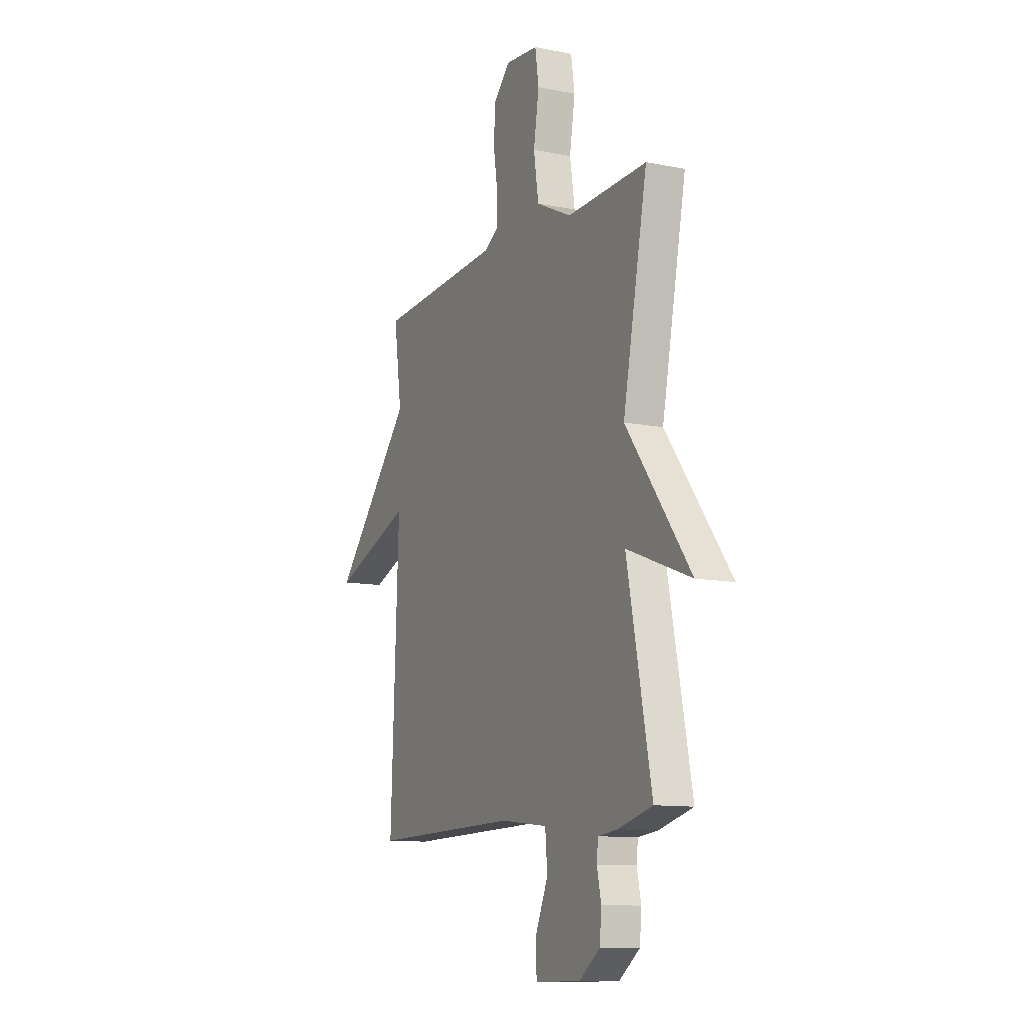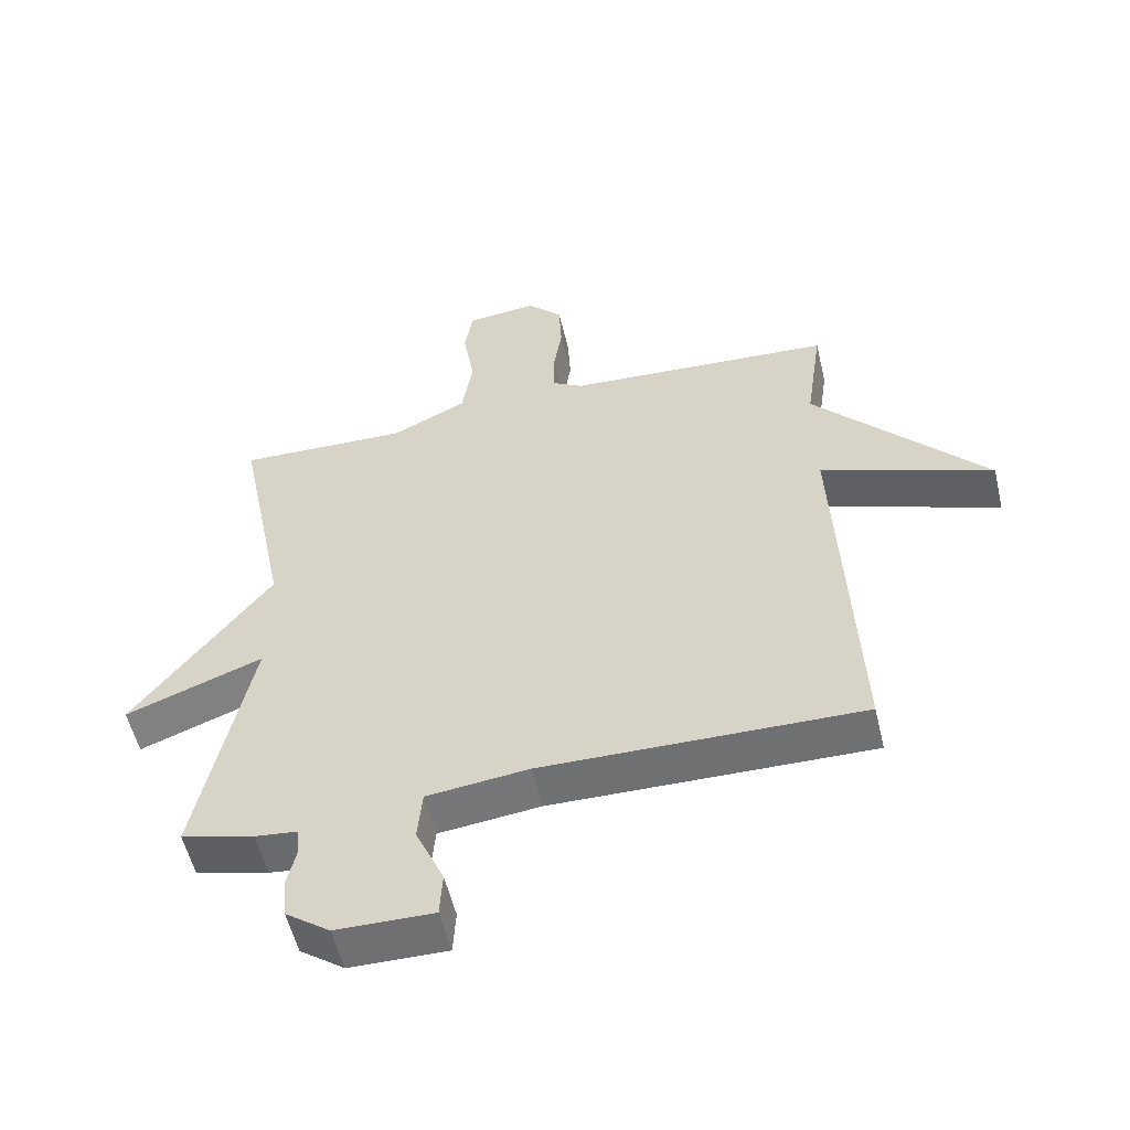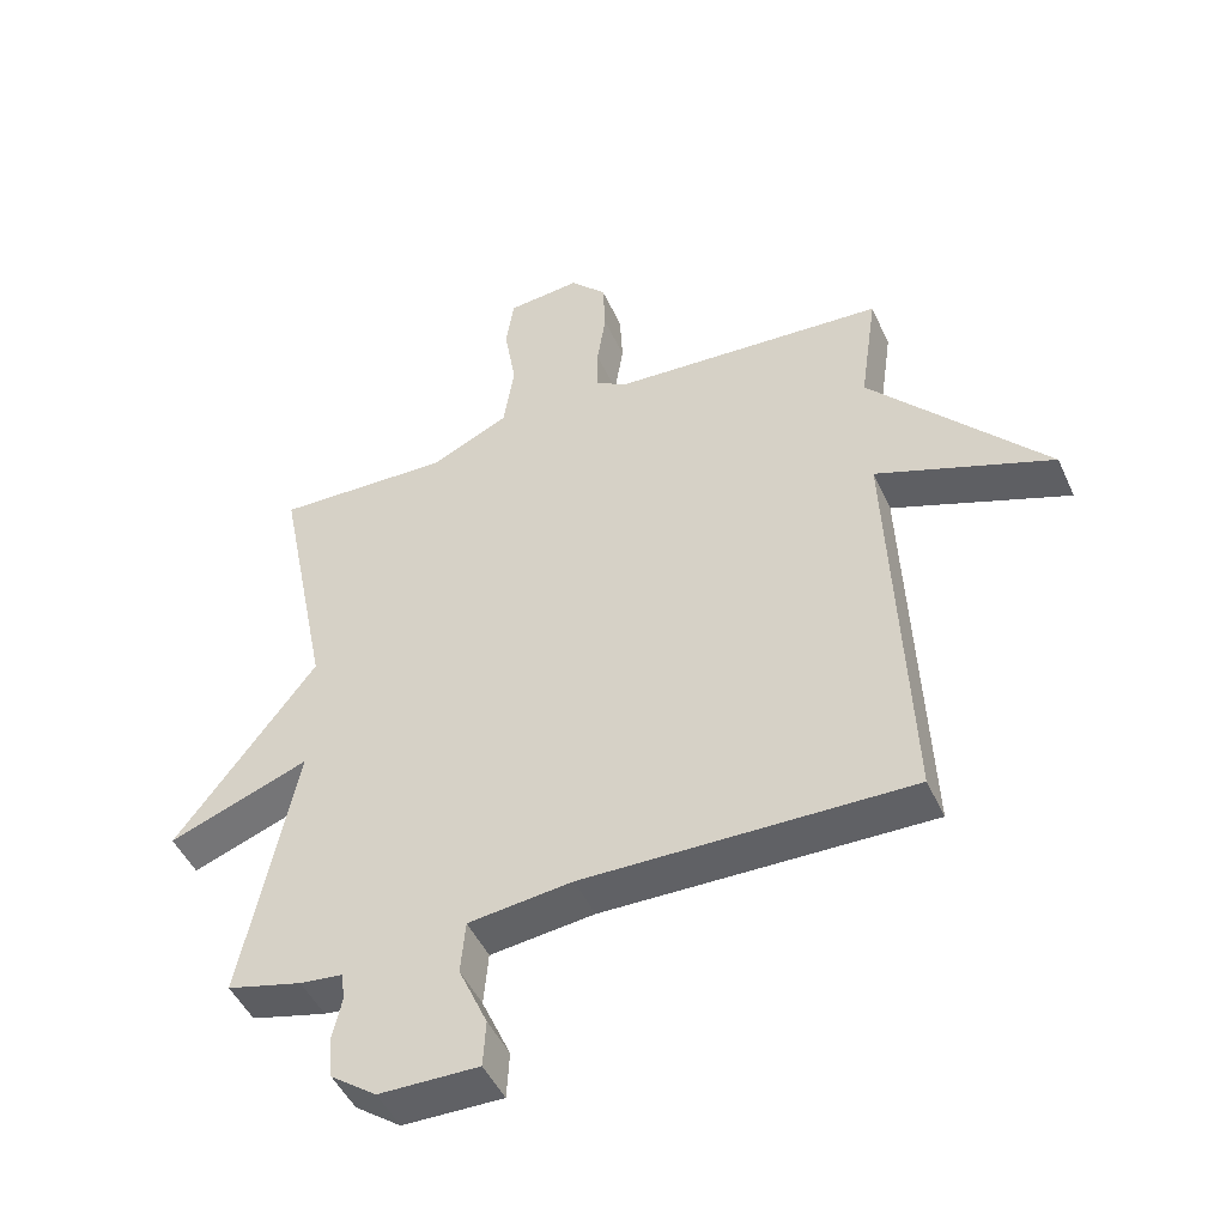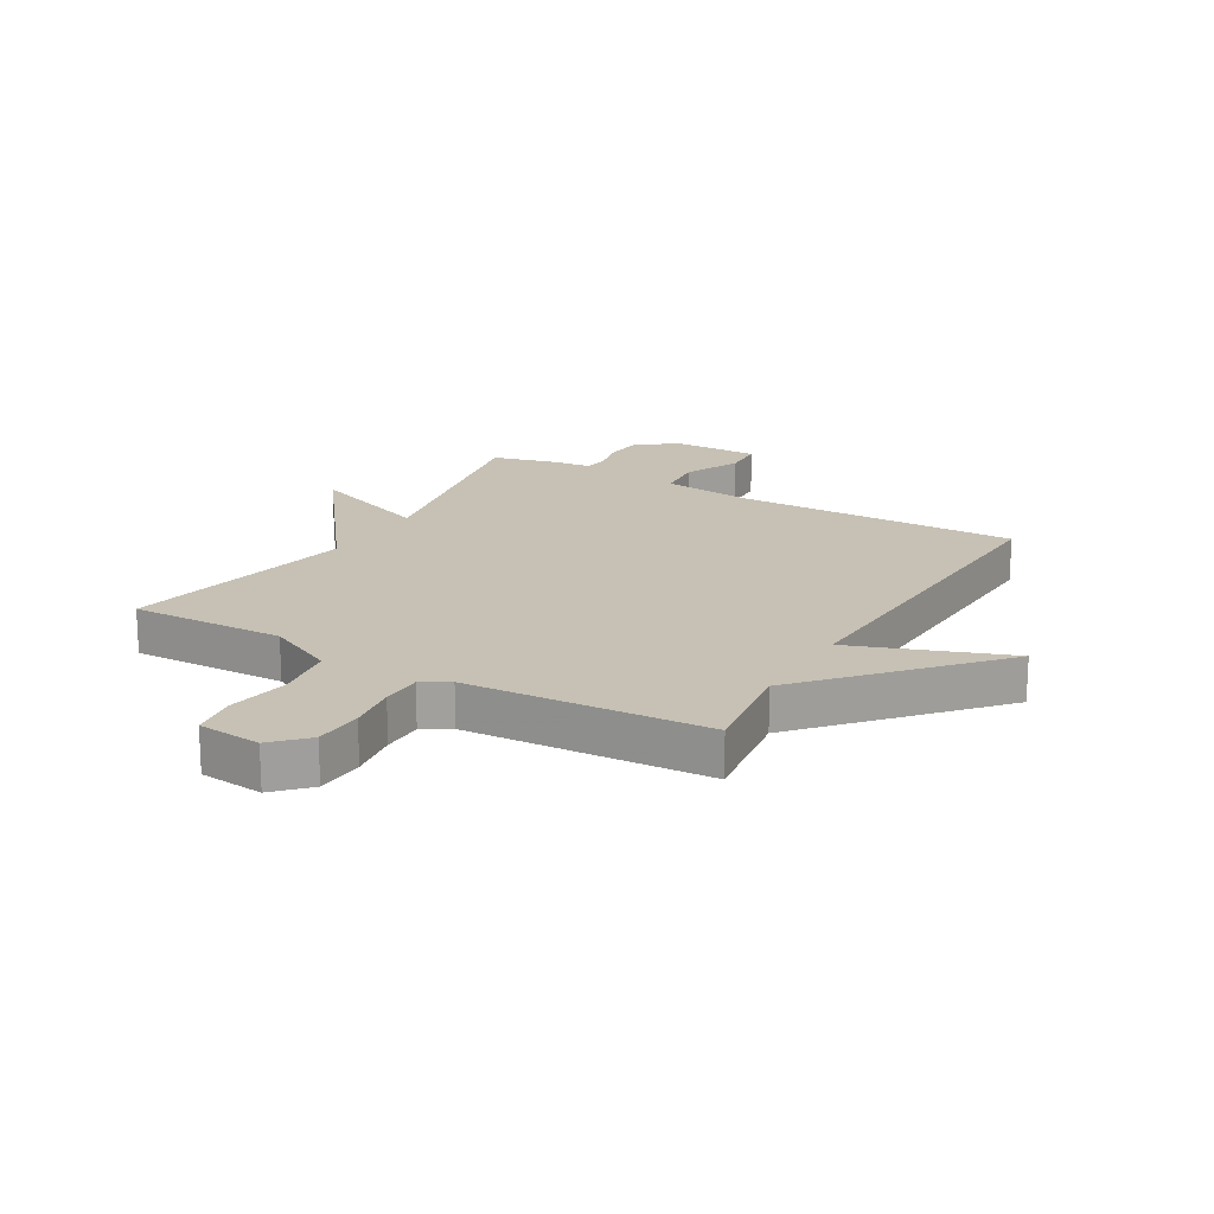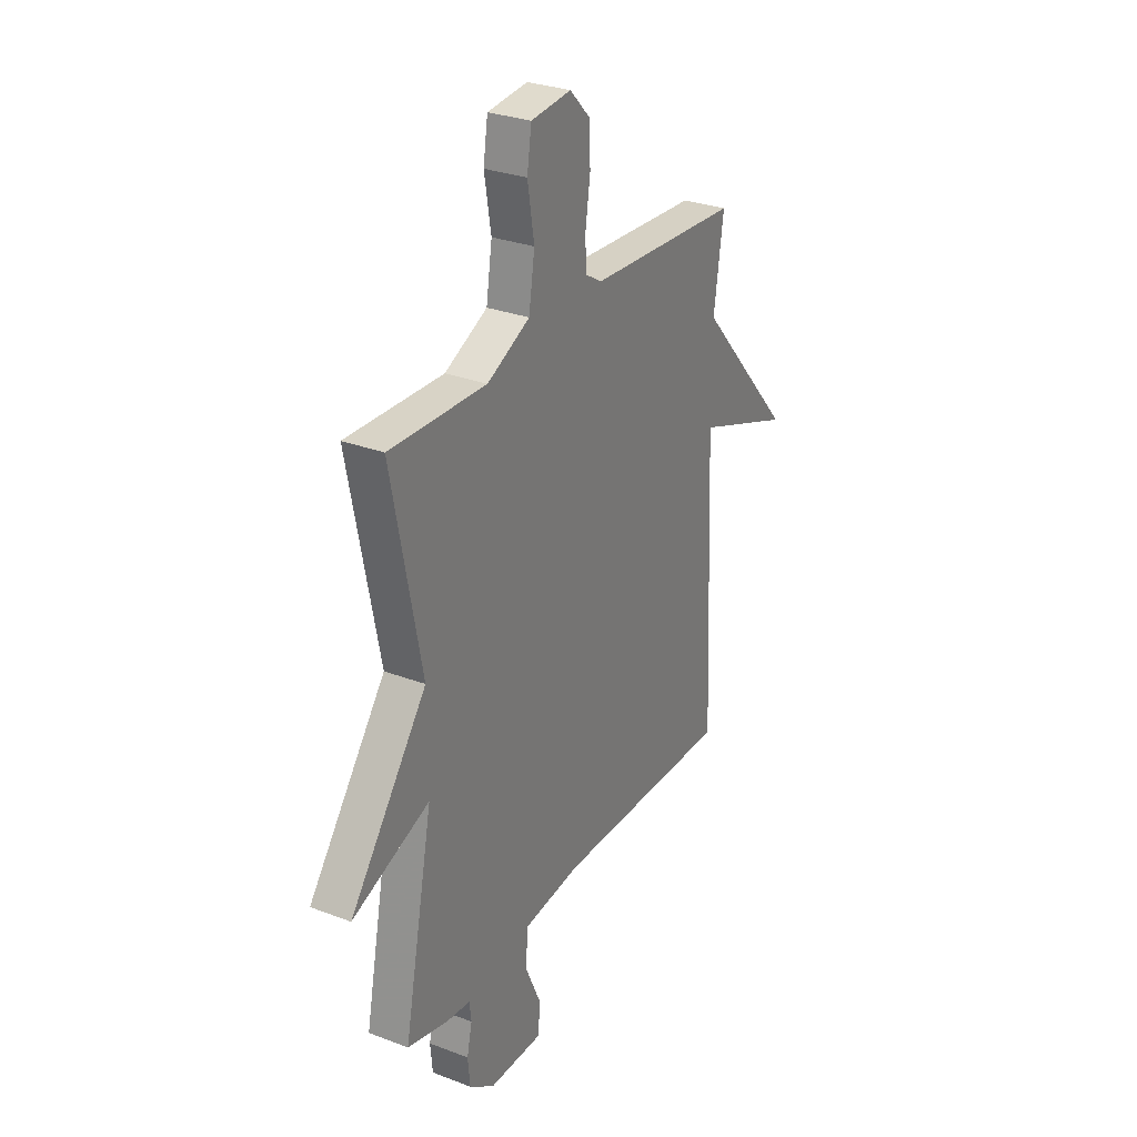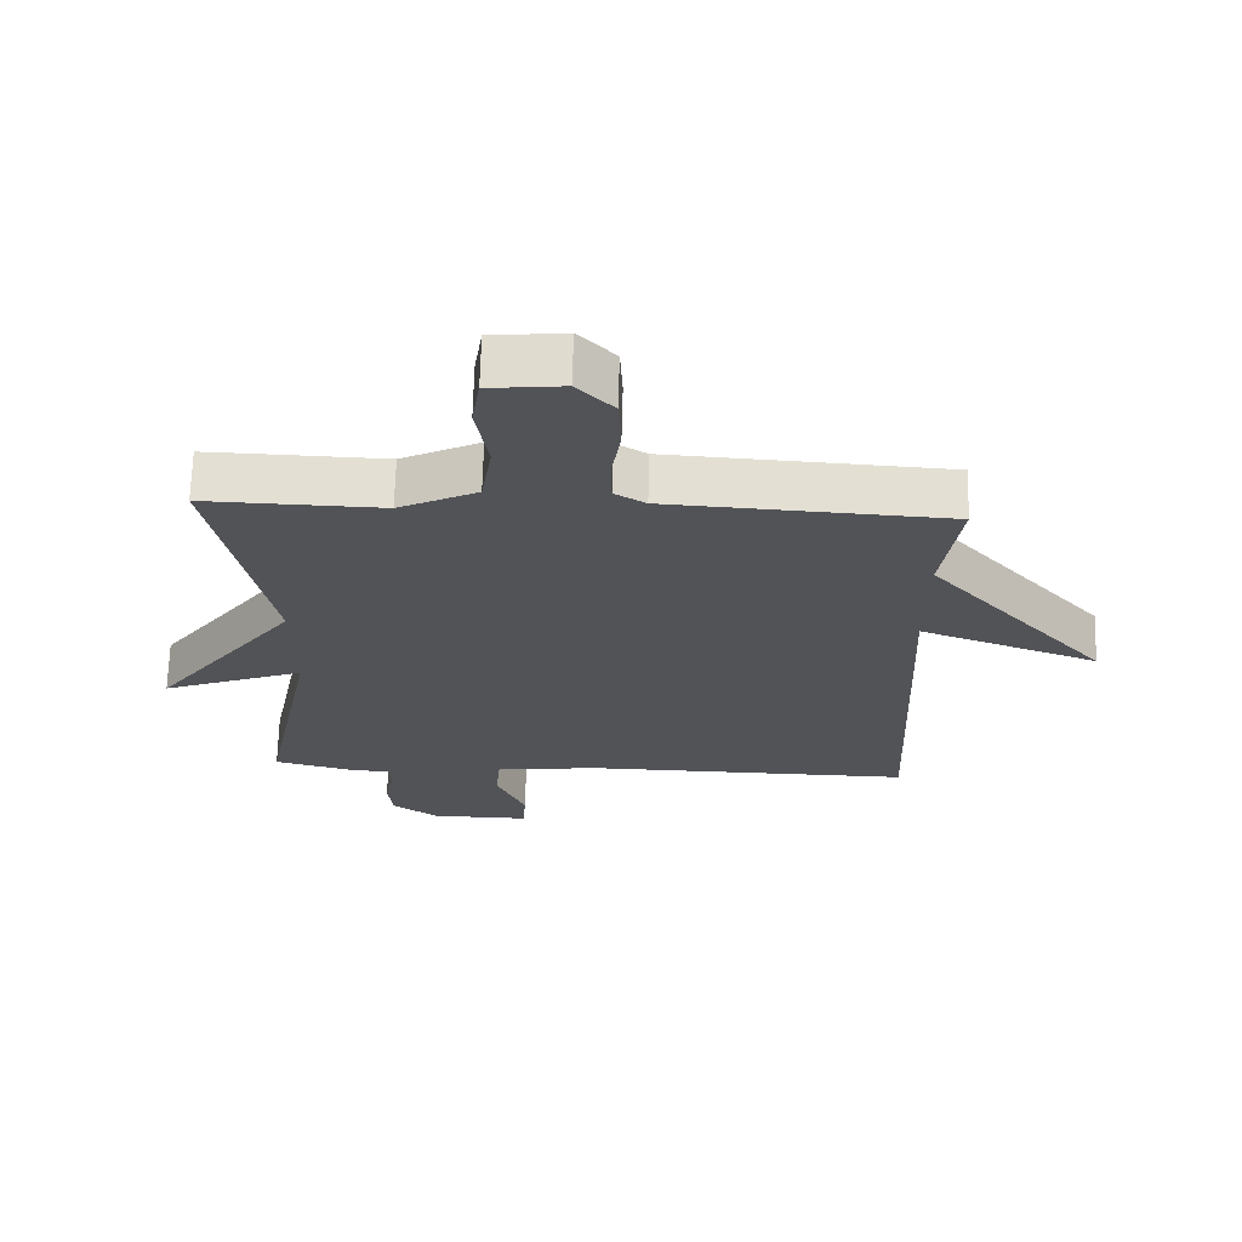
<metadata>
{"format":"obj","ext":"obj","renderer":"f3d","projection":"perspective","resolution":1024,"background":"white","views":[{"elev":-11.3,"azim":-115.8,"up":"+Z"},{"elev":-55.3,"azim":13.3,"up":"+Z"},{"elev":-47.5,"azim":23.7,"up":"+Z"},{"elev":18.5,"azim":30.3,"up":"+Y"},{"elev":29.3,"azim":-60.6,"up":"+Z"},{"elev":67.6,"azim":1.5,"up":"+Z"}]}
</metadata>
<code>
v -0.5 0.07 0.5
v -0.238 0.07 0.492
v -0.122 0.07 0.548
v -0.106 0.07 0.65
v -0.124 0.07 0.758
v -0.112 0.07 0.836
v -0.003 0.07 0.847
v 0.051 0.07 0.791
v 0.055 0.07 0.708
v 0.042 0.07 0.622
v 0.043 0.07 0.553
v 0.089 0.07 0.525
v 0.5 0.07 0.5
v 0.474 0.07 0.319
v 0.737 0.07 0.022
v 0.474 0.07 0.119
v 0.5 0.07 -0.5
v 0.013 0.07 -0.492
v -0.142 0.07 -0.51
v -0.149 0.07 -0.59
v -0.106 0.07 -0.687
v -0.11 0.07 -0.757
v -0.259 0.07 -0.755
v -0.327 0.07 -0.705
v -0.333 0.07 -0.641
v -0.319 0.07 -0.579
v -0.324 0.07 -0.536
v -0.388 0.07 -0.529
v -0.5 0.07 -0.5
v -0.42 0.07 -0.101
v -0.63 0.07 -0.18
v -0.42 0.07 0.099
v -0.5 0 0.5
v -0.238 0 0.492
v -0.122 0 0.548
v -0.106 0 0.65
v -0.124 0 0.758
v -0.112 0 0.836
v -0.003 0 0.847
v 0.051 0 0.791
v 0.055 0 0.708
v 0.042 0 0.622
v 0.043 0 0.553
v 0.089 0 0.525
v 0.5 0 0.5
v 0.474 0 0.319
v 0.737 0 0.022
v 0.474 0 0.119
v 0.5 0 -0.5
v 0.013 0 -0.492
v -0.142 0 -0.51
v -0.149 0 -0.59
v -0.106 0 -0.687
v -0.11 0 -0.757
v -0.259 0 -0.755
v -0.327 0 -0.705
v -0.333 0 -0.641
v -0.319 0 -0.579
v -0.324 0 -0.536
v -0.388 0 -0.529
v -0.5 0 -0.5
v -0.42 0 -0.101
v -0.63 0 -0.18
v -0.42 0 0.099
f 30 31 32
f 27 28 29 30
f 27 30 32
f 24 25 26
f 23 24 26
f 22 23 26
f 21 22 26
f 20 21 26
f 19 20 26 27
f 16 17 18
f 16 18 19
f 14 15 16
f 19 27 32
f 16 19 32
f 14 16 32
f 8 9 10
f 7 8 10
f 6 7 10
f 5 6 10
f 4 5 10
f 3 4 10 11
f 2 3 11 12
f 32 1 2
f 13 14 32
f 12 13 32
f 2 12 32
f 64 63 62
f 62 61 60 59
f 64 62 59
f 58 57 56
f 58 56 55
f 58 55 54
f 58 54 53
f 58 53 52
f 59 58 52 51
f 50 49 48
f 51 50 48
f 48 47 46
f 64 59 51
f 64 51 48
f 64 48 46
f 42 41 40
f 42 40 39
f 42 39 38
f 42 38 37
f 42 37 36
f 43 42 36 35
f 44 43 35 34
f 34 33 64
f 64 46 45
f 64 45 44
f 64 44 34
f 1 33 34 2
f 2 34 35 3
f 3 35 36 4
f 4 36 37 5
f 5 37 38 6
f 6 38 39 7
f 7 39 40 8
f 8 40 41 9
f 9 41 42 10
f 10 42 43 11
f 11 43 44 12
f 12 44 45 13
f 13 45 46 14
f 14 46 47 15
f 15 47 48 16
f 16 48 49 17
f 17 49 50 18
f 18 50 51 19
f 19 51 52 20
f 20 52 53 21
f 21 53 54 22
f 22 54 55 23
f 23 55 56 24
f 24 56 57 25
f 25 57 58 26
f 26 58 59 27
f 27 59 60 28
f 28 60 61 29
f 29 61 62 30
f 30 62 63 31
f 31 63 64 32
f 32 64 33 1

</code>
